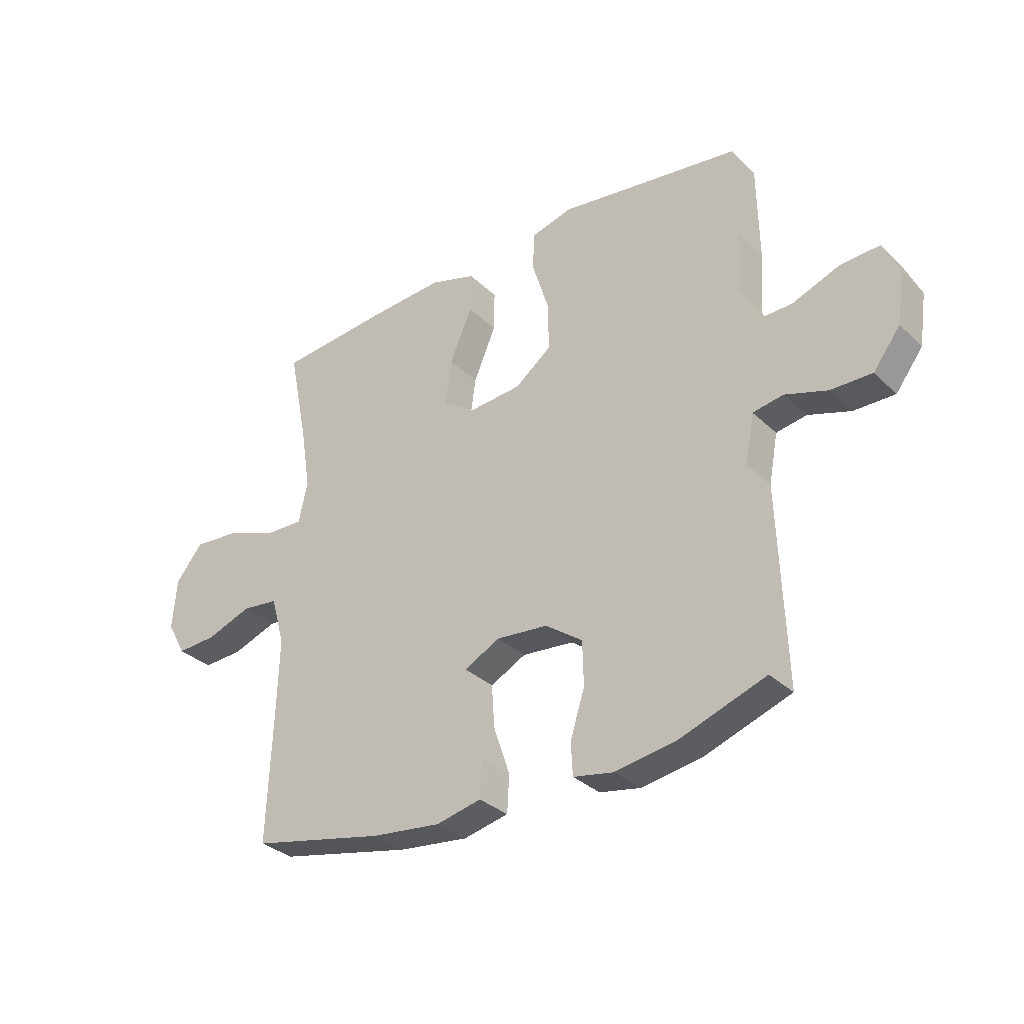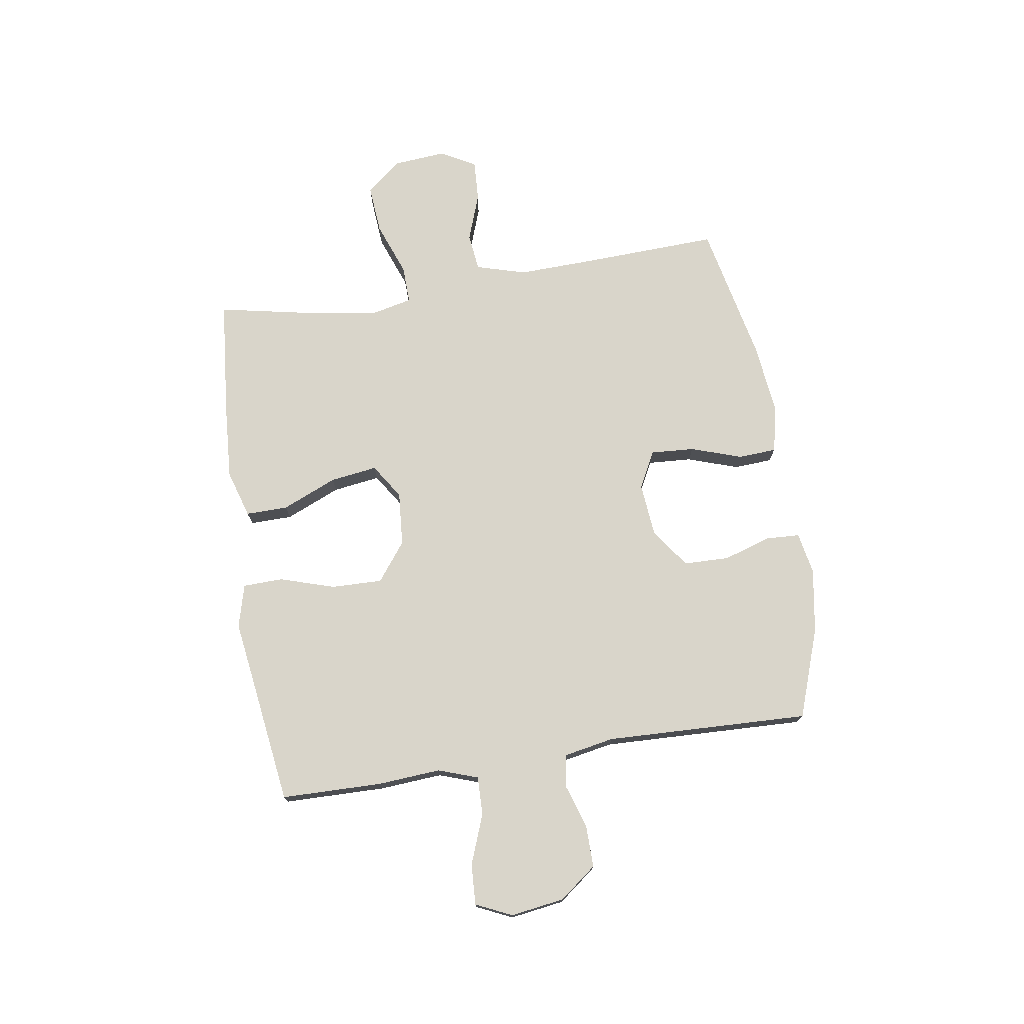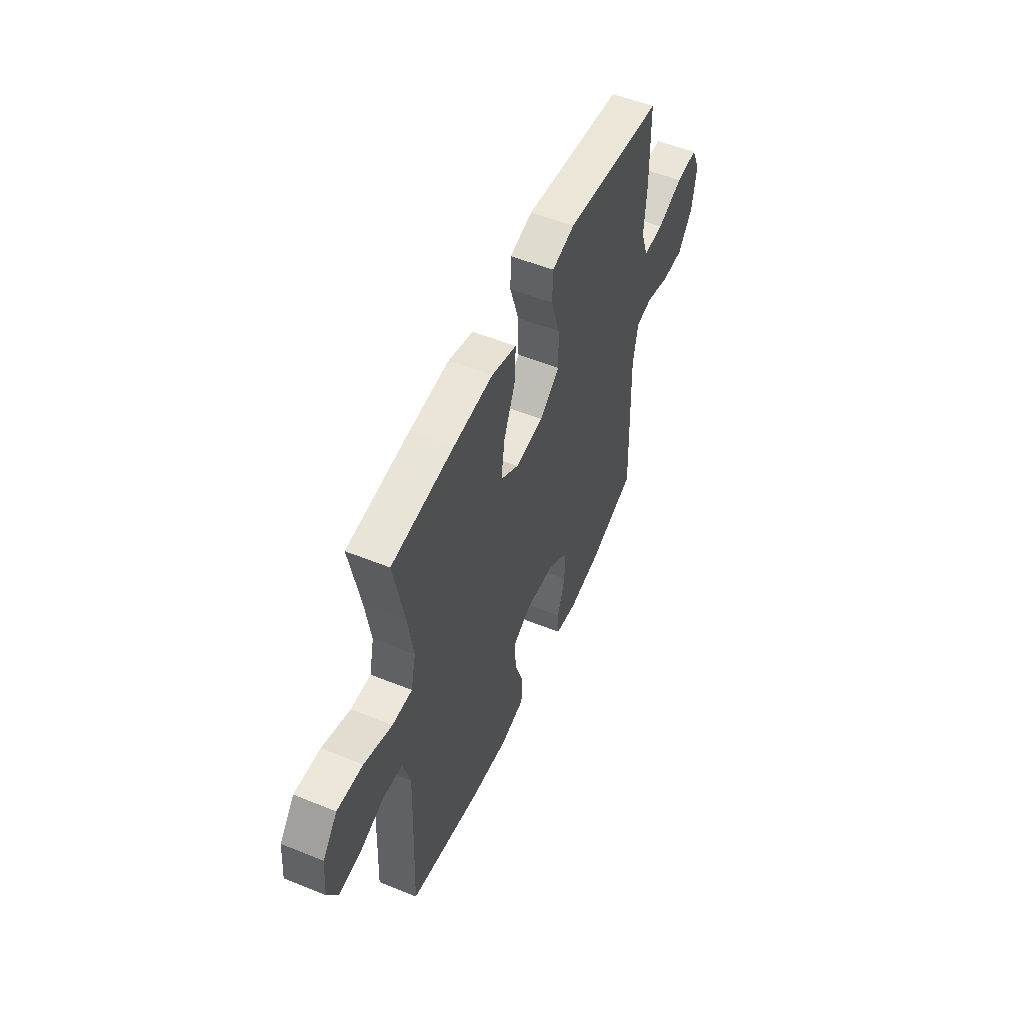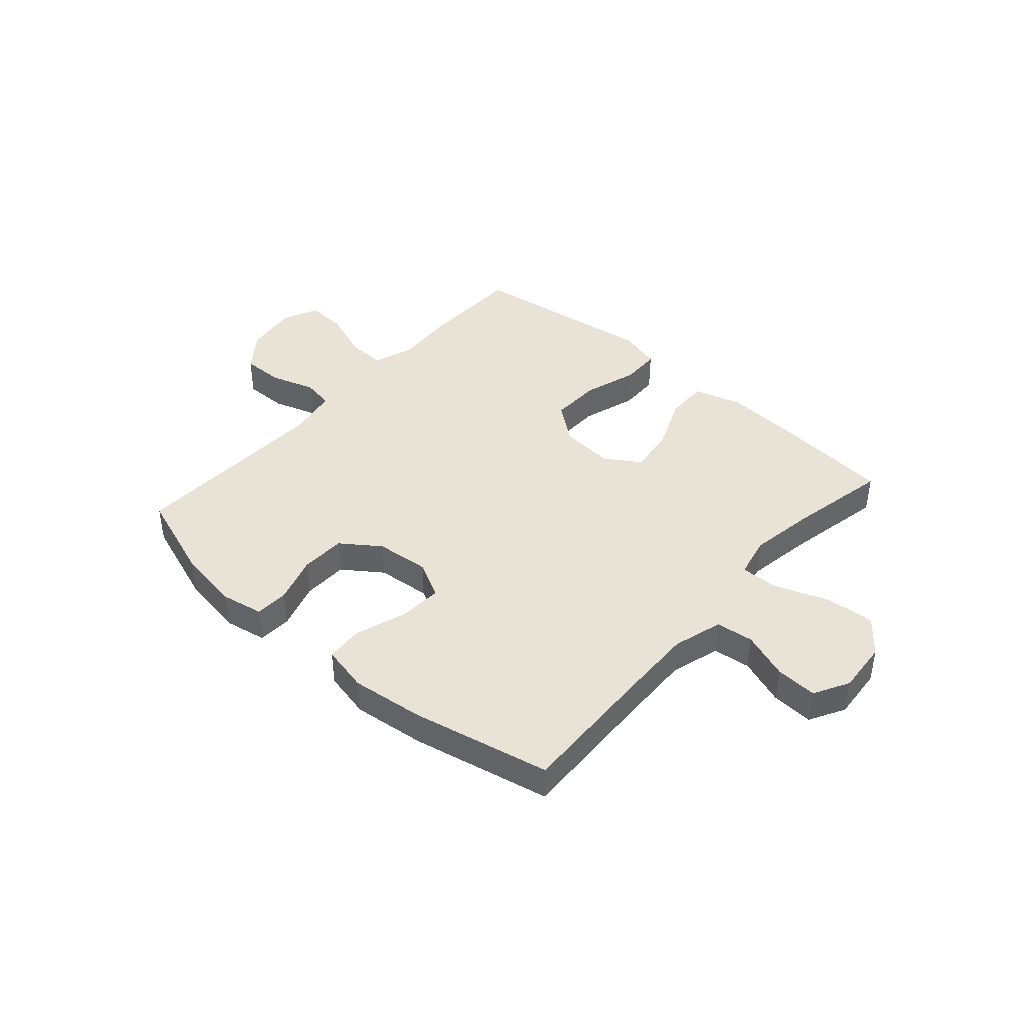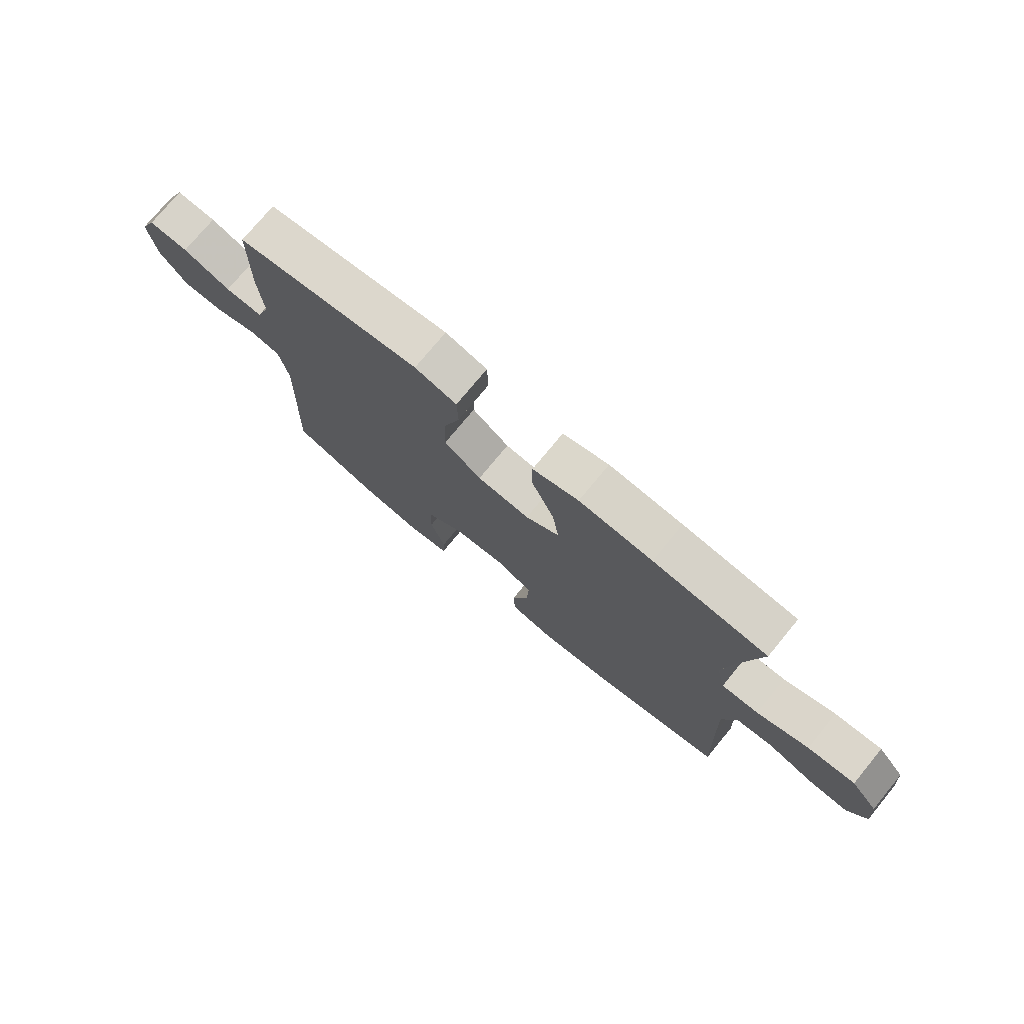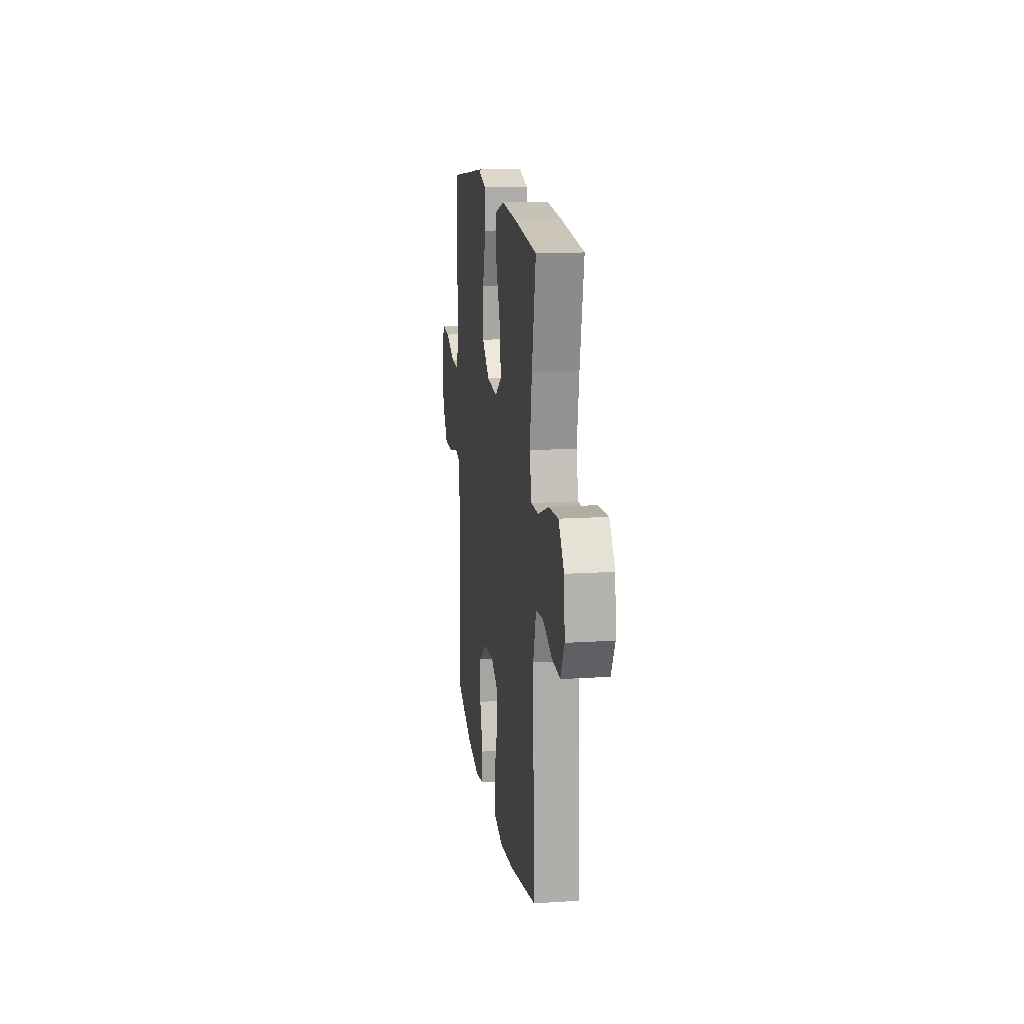
<metadata>
{"format":"obj","ext":"obj","renderer":"f3d","projection":"perspective","resolution":1024,"background":"white","views":[{"elev":-32.1,"azim":37.5,"up":"+Z"},{"elev":74.5,"azim":81.1,"up":"+Y"},{"elev":53.5,"azim":-66.6,"up":"+Z"},{"elev":41.9,"azim":-138.6,"up":"+Y"},{"elev":75.4,"azim":-140.5,"up":"+Z"},{"elev":15.1,"azim":-97.8,"up":"+Z"}]}
</metadata>
<code>
v -0.5 0.07 -0.5
v -0.49 0.07 -0.251
v -0.486 0.07 -0.115
v -0.512 0.07 -0.025
v -0.58 0.07 -0.017
v -0.666 0.07 -0.048
v -0.741 0.07 -0.052
v -0.776 0.07 0.012
v -0.768 0.07 0.107
v -0.717 0.07 0.17
v -0.628 0.07 0.163
v -0.531 0.07 0.127
v -0.462 0.07 0.125
v -0.445 0.07 0.201
v -0.464 0.07 0.321
v -0.5 0.07 0.5
v -0.287 0.07 0.52
v -0.15 0.07 0.529
v -0.064 0.07 0.503
v -0.065 0.07 0.427
v -0.107 0.07 0.328
v -0.119 0.07 0.243
v -0.056 0.07 0.202
v 0.042 0.07 0.21
v 0.111 0.07 0.263
v 0.109 0.07 0.355
v 0.078 0.07 0.454
v 0.08 0.07 0.526
v 0.158 0.07 0.547
v 0.28 0.07 0.53
v 0.5 0.07 0.5
v 0.503 0.07 0.318
v 0.495 0.07 0.204
v 0.52 0.07 0.132
v 0.59 0.07 0.134
v 0.679 0.07 0.168
v 0.753 0.07 0.172
v 0.783 0.07 0.107
v 0.769 0.07 0.01
v 0.718 0.07 -0.057
v 0.641 0.07 -0.056
v 0.561 0.07 -0.03
v 0.504 0.07 -0.04
v 0.487 0.07 -0.131
v 0.5 0.07 -0.5
v 0.339 0.07 -0.557
v 0.223 0.07 -0.576
v 0.147 0.07 -0.562
v 0.144 0.07 -0.501
v 0.171 0.07 -0.415
v 0.169 0.07 -0.333
v 0.099 0.07 -0.283
v 0.002 0.07 -0.274
v -0.065 0.07 -0.309
v -0.06 0.07 -0.388
v -0.029 0.07 -0.48
v -0.033 0.07 -0.549
v -0.118 0.07 -0.568
v -0.249 0.07 -0.553
v -0.5 0 -0.5
v -0.49 0 -0.251
v -0.486 0 -0.115
v -0.512 0 -0.025
v -0.58 0 -0.017
v -0.666 0 -0.048
v -0.741 0 -0.052
v -0.776 0 0.012
v -0.768 0 0.107
v -0.717 0 0.17
v -0.628 0 0.163
v -0.531 0 0.127
v -0.462 0 0.125
v -0.445 0 0.201
v -0.464 0 0.321
v -0.5 0 0.5
v -0.287 0 0.52
v -0.15 0 0.529
v -0.064 0 0.503
v -0.065 0 0.427
v -0.107 0 0.328
v -0.119 0 0.243
v -0.056 0 0.202
v 0.042 0 0.21
v 0.111 0 0.263
v 0.109 0 0.355
v 0.078 0 0.454
v 0.08 0 0.526
v 0.158 0 0.547
v 0.28 0 0.53
v 0.5 0 0.5
v 0.503 0 0.318
v 0.495 0 0.204
v 0.52 0 0.132
v 0.59 0 0.134
v 0.679 0 0.168
v 0.753 0 0.172
v 0.783 0 0.107
v 0.769 0 0.01
v 0.718 0 -0.057
v 0.641 0 -0.056
v 0.561 0 -0.03
v 0.504 0 -0.04
v 0.487 0 -0.131
v 0.5 0 -0.5
v 0.339 0 -0.557
v 0.223 0 -0.576
v 0.147 0 -0.562
v 0.144 0 -0.501
v 0.171 0 -0.415
v 0.169 0 -0.333
v 0.099 0 -0.283
v 0.002 0 -0.274
v -0.065 0 -0.309
v -0.06 0 -0.388
v -0.029 0 -0.48
v -0.033 0 -0.549
v -0.118 0 -0.568
v -0.249 0 -0.553
f 59 1 2
f 58 59 2
f 57 58 2
f 56 57 2
f 55 56 2
f 54 55 2 3
f 53 54 3 4
f 52 53 4
f 48 49 50
f 47 48 50
f 46 47 50
f 45 46 50
f 44 45 50
f 43 44 50 51
f 40 41 42
f 39 40 42
f 38 39 42
f 37 38 42
f 36 37 42
f 35 36 42
f 34 35 42 43
f 43 51 52
f 34 43 52
f 33 34 52
f 32 33 52
f 31 32 52
f 30 31 52
f 28 29 30
f 27 28 30
f 26 27 30
f 19 20 21
f 18 19 21
f 17 18 21
f 16 17 21
f 15 16 21
f 14 15 21 22
f 13 14 22 23
f 10 11 12
f 9 10 12
f 8 9 12
f 7 8 12
f 6 7 12
f 5 6 12
f 4 5 12 13
f 13 23 24
f 4 13 24
f 52 4 24
f 25 26 30
f 52 24 25
f 25 30 52
f 61 60 118
f 61 118 117
f 61 117 116
f 61 116 115
f 61 115 114
f 62 61 114 113
f 63 62 113 112
f 63 112 111
f 109 108 107
f 109 107 106
f 109 106 105
f 109 105 104
f 109 104 103
f 110 109 103 102
f 101 100 99
f 101 99 98
f 101 98 97
f 101 97 96
f 101 96 95
f 101 95 94
f 102 101 94 93
f 111 110 102
f 111 102 93
f 111 93 92
f 111 92 91
f 111 91 90
f 111 90 89
f 89 88 87
f 89 87 86
f 89 86 85
f 80 79 78
f 80 78 77
f 80 77 76
f 80 76 75
f 80 75 74
f 81 80 74 73
f 82 81 73 72
f 71 70 69
f 71 69 68
f 71 68 67
f 71 67 66
f 71 66 65
f 71 65 64
f 72 71 64 63
f 83 82 72
f 83 72 63
f 83 63 111
f 89 85 84
f 84 83 111
f 111 89 84
f 1 60 61 2
f 2 61 62 3
f 3 62 63 4
f 4 63 64 5
f 5 64 65 6
f 6 65 66 7
f 7 66 67 8
f 8 67 68 9
f 9 68 69 10
f 10 69 70 11
f 11 70 71 12
f 12 71 72 13
f 13 72 73 14
f 14 73 74 15
f 15 74 75 16
f 16 75 76 17
f 17 76 77 18
f 18 77 78 19
f 19 78 79 20
f 20 79 80 21
f 21 80 81 22
f 22 81 82 23
f 23 82 83 24
f 24 83 84 25
f 25 84 85 26
f 26 85 86 27
f 27 86 87 28
f 28 87 88 29
f 29 88 89 30
f 30 89 90 31
f 31 90 91 32
f 32 91 92 33
f 33 92 93 34
f 34 93 94 35
f 35 94 95 36
f 36 95 96 37
f 37 96 97 38
f 38 97 98 39
f 39 98 99 40
f 40 99 100 41
f 41 100 101 42
f 42 101 102 43
f 43 102 103 44
f 44 103 104 45
f 45 104 105 46
f 46 105 106 47
f 47 106 107 48
f 48 107 108 49
f 49 108 109 50
f 50 109 110 51
f 51 110 111 52
f 52 111 112 53
f 53 112 113 54
f 54 113 114 55
f 55 114 115 56
f 56 115 116 57
f 57 116 117 58
f 58 117 118 59
f 59 118 60 1

</code>
